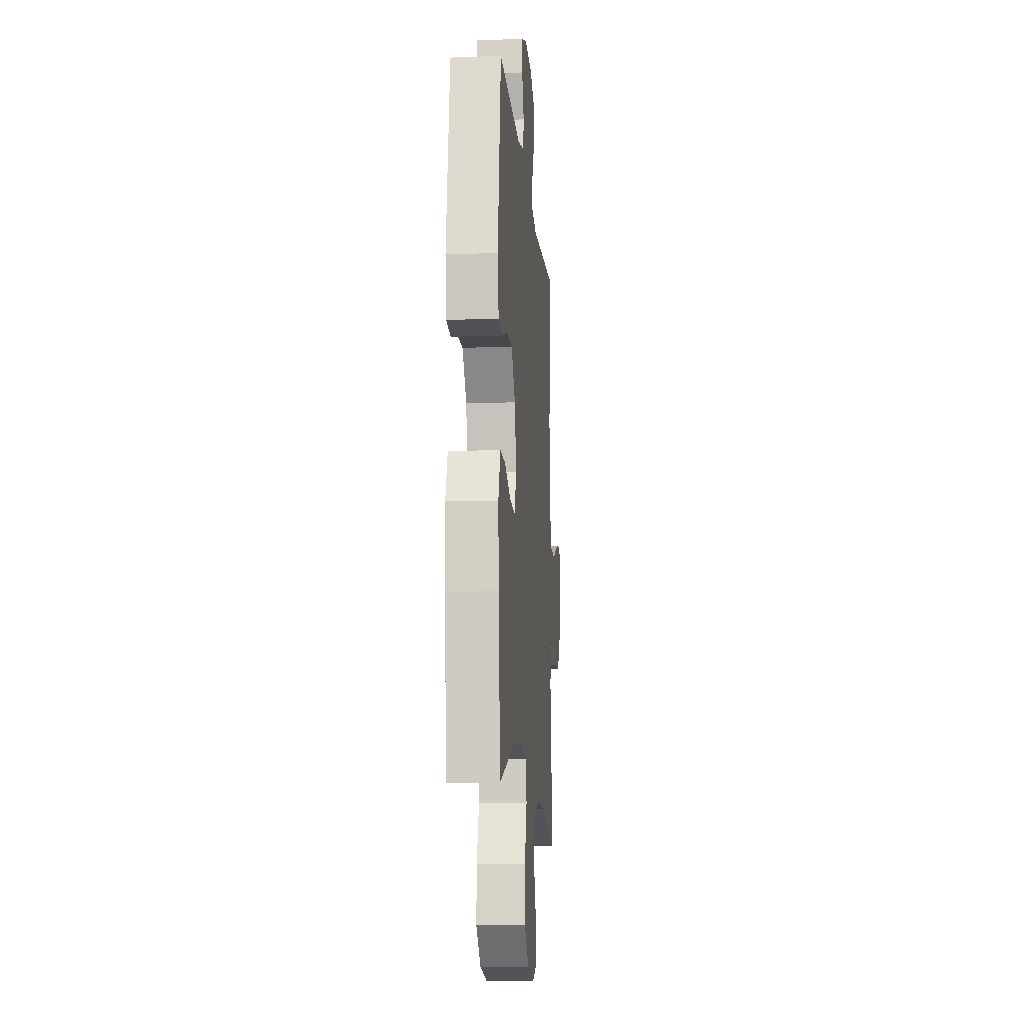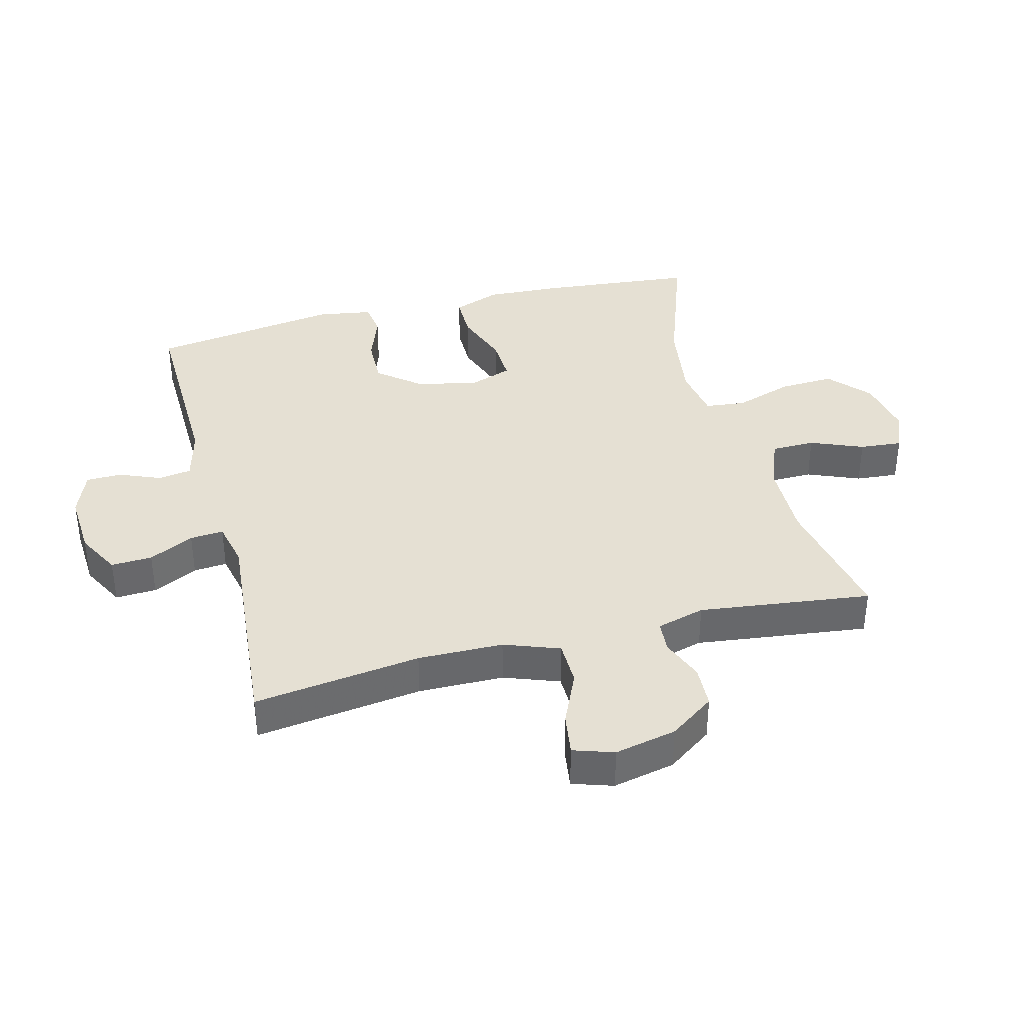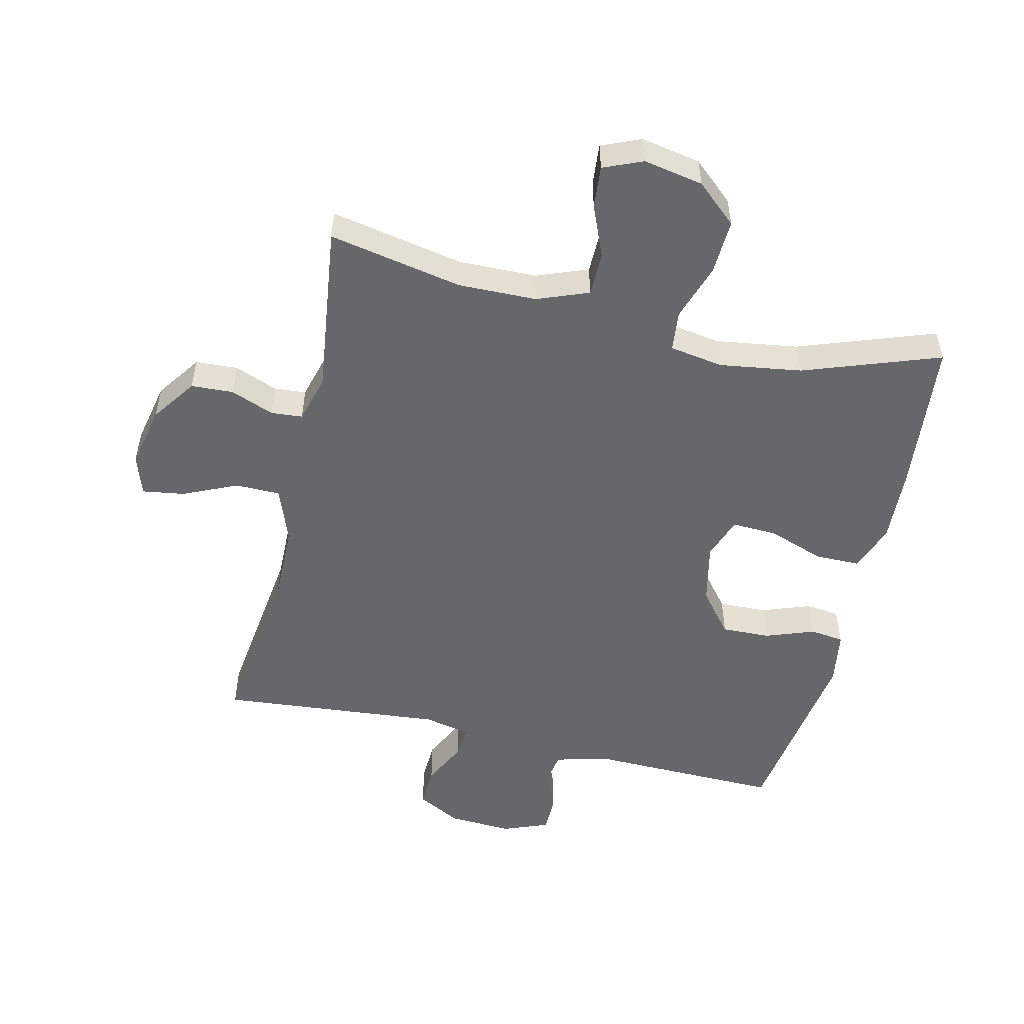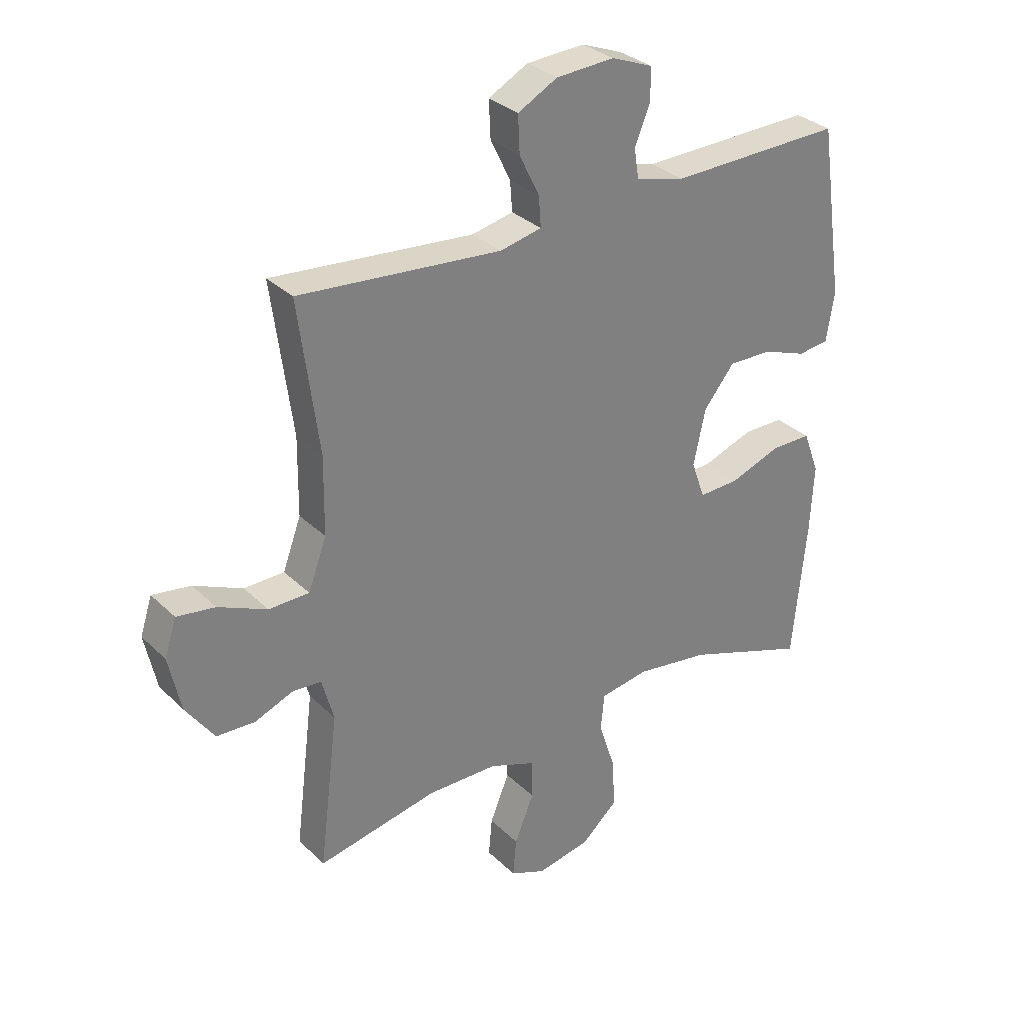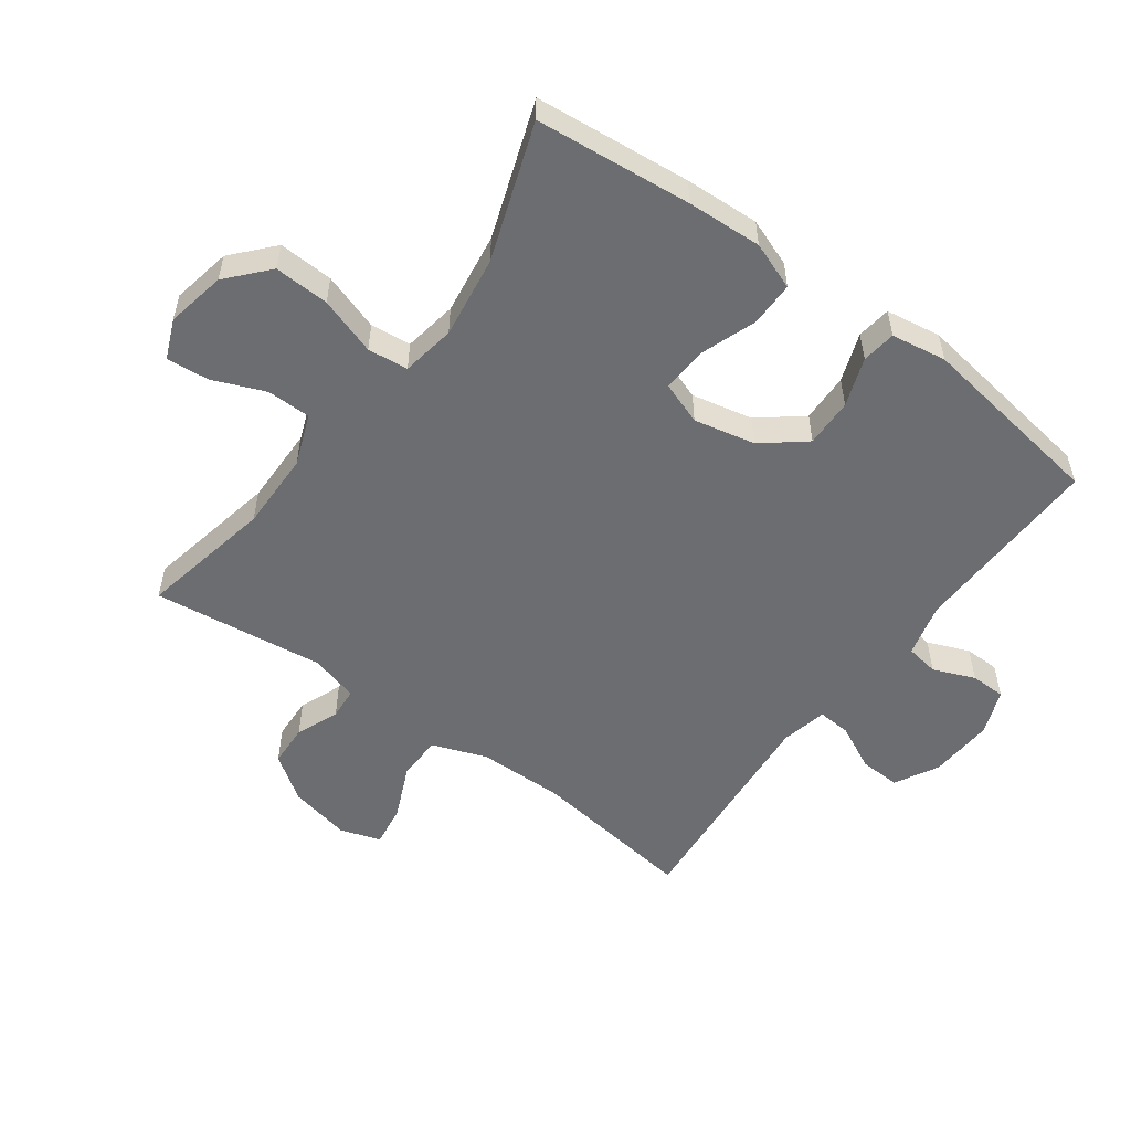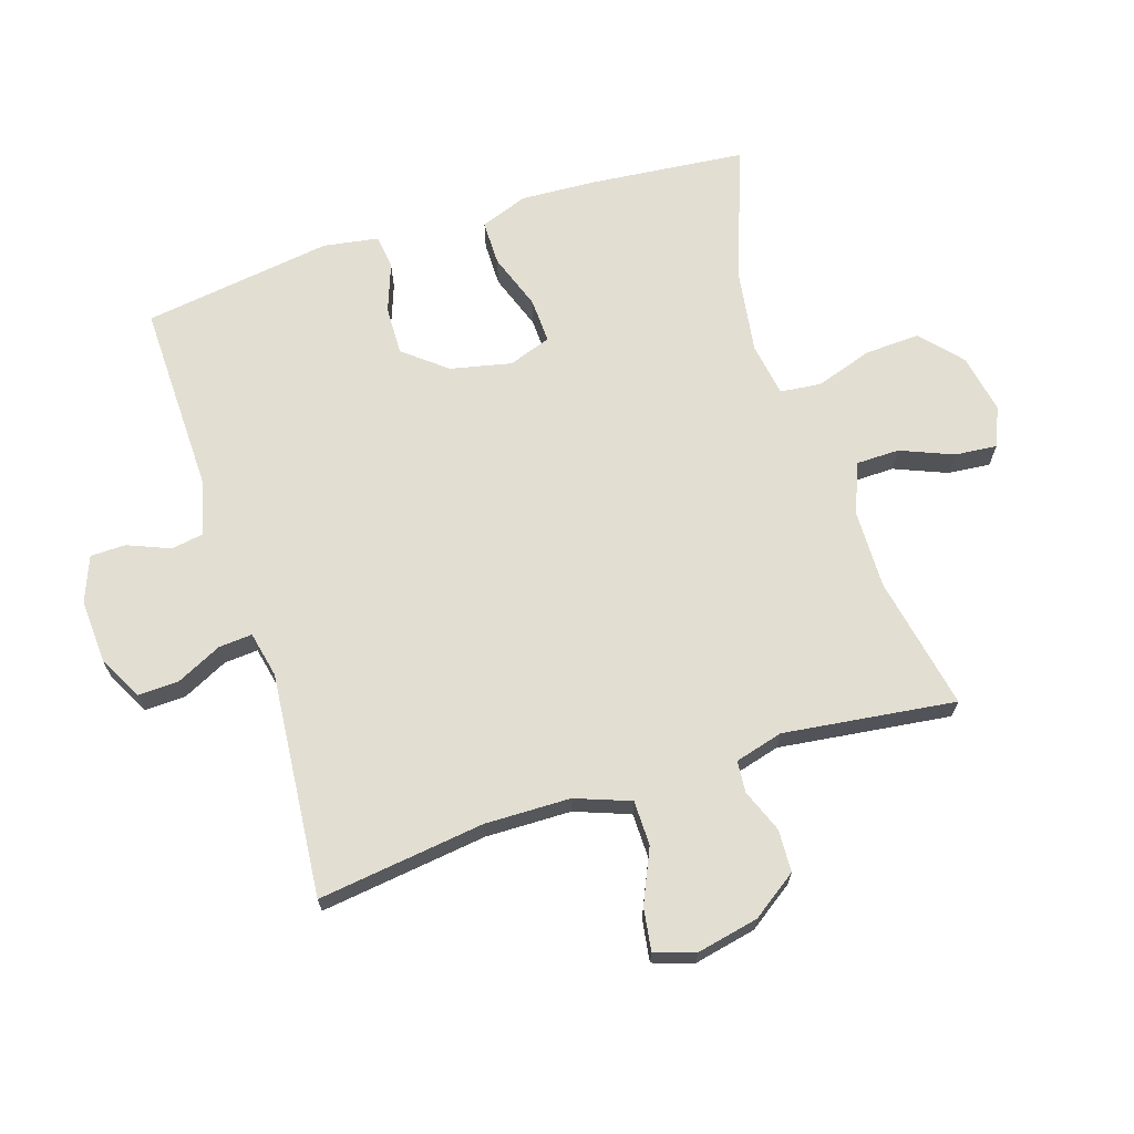
<metadata>
{"format":"obj","ext":"obj","renderer":"f3d","projection":"perspective","resolution":1024,"background":"white","views":[{"elev":-12.6,"azim":-85.2,"up":"+Z"},{"elev":38.0,"azim":75.5,"up":"+Y"},{"elev":-52.1,"azim":167.0,"up":"+Y"},{"elev":31.4,"azim":143.2,"up":"+Z"},{"elev":-54.0,"azim":-126.3,"up":"+Y"},{"elev":68.0,"azim":72.3,"up":"+Y"}]}
</metadata>
<code>
v 0.5 0.07 -0.5
v 0.289 0.07 -0.458
v 0.165 0.07 -0.46
v 0.084 0.07 -0.491
v 0.083 0.07 -0.56
v 0.117 0.07 -0.643
v 0.123 0.07 -0.71
v 0.061 0.07 -0.736
v -0.033 0.07 -0.718
v -0.097 0.07 -0.661
v -0.093 0.07 -0.574
v -0.063 0.07 -0.483
v -0.07 0.07 -0.419
v -0.155 0.07 -0.405
v -0.285 0.07 -0.424
v -0.5 0.07 -0.5
v -0.524 0.07 -0.253
v -0.53 0.07 -0.135
v -0.502 0.07 -0.06
v -0.431 0.07 -0.06
v -0.342 0.07 -0.092
v -0.271 0.07 -0.095
v -0.247 0.07 -0.028
v -0.268 0.07 0.069
v -0.322 0.07 0.136
v -0.399 0.07 0.134
v -0.476 0.07 0.106
v -0.53 0.07 0.113
v -0.544 0.07 0.2
v -0.5 0.07 0.5
v -0.196 0.07 0.493
v -0.11 0.07 0.515
v -0.102 0.07 0.567
v -0.129 0.07 0.633
v -0.128 0.07 0.689
v -0.056 0.07 0.717
v 0.046 0.07 0.711
v 0.115 0.07 0.674
v 0.112 0.07 0.609
v 0.077 0.07 0.538
v 0.073 0.07 0.485
v 0.146 0.07 0.469
v 0.5 0.07 0.5
v 0.465 0.07 0.236
v 0.467 0.07 0.101
v 0.499 0.07 0.014
v 0.57 0.07 0.013
v 0.655 0.07 0.051
v 0.722 0.07 0.061
v 0.743 0.07 -0.003
v 0.722 0.07 -0.101
v 0.672 0.07 -0.172
v 0.605 0.07 -0.175
v 0.537 0.07 -0.148
v 0.487 0.07 -0.152
v 0.466 0.07 -0.228
v 0.5 0 -0.5
v 0.289 0 -0.458
v 0.165 0 -0.46
v 0.084 0 -0.491
v 0.083 0 -0.56
v 0.117 0 -0.643
v 0.123 0 -0.71
v 0.061 0 -0.736
v -0.033 0 -0.718
v -0.097 0 -0.661
v -0.093 0 -0.574
v -0.063 0 -0.483
v -0.07 0 -0.419
v -0.155 0 -0.405
v -0.285 0 -0.424
v -0.5 0 -0.5
v -0.524 0 -0.253
v -0.53 0 -0.135
v -0.502 0 -0.06
v -0.431 0 -0.06
v -0.342 0 -0.092
v -0.271 0 -0.095
v -0.247 0 -0.028
v -0.268 0 0.069
v -0.322 0 0.136
v -0.399 0 0.134
v -0.476 0 0.106
v -0.53 0 0.113
v -0.544 0 0.2
v -0.5 0 0.5
v -0.196 0 0.493
v -0.11 0 0.515
v -0.102 0 0.567
v -0.129 0 0.633
v -0.128 0 0.689
v -0.056 0 0.717
v 0.046 0 0.711
v 0.115 0 0.674
v 0.112 0 0.609
v 0.077 0 0.538
v 0.073 0 0.485
v 0.146 0 0.469
v 0.5 0 0.5
v 0.465 0 0.236
v 0.467 0 0.101
v 0.499 0 0.014
v 0.57 0 0.013
v 0.655 0 0.051
v 0.722 0 0.061
v 0.743 0 -0.003
v 0.722 0 -0.101
v 0.672 0 -0.172
v 0.605 0 -0.175
v 0.537 0 -0.148
v 0.487 0 -0.152
v 0.466 0 -0.228
f 52 53 54
f 51 52 54
f 50 51 54
f 49 50 54
f 48 49 54
f 47 48 54
f 46 47 54 55
f 45 46 55 56
f 42 43 44
f 44 45 56
f 42 44 56
f 41 42 56
f 38 39 40
f 37 38 40
f 36 37 40
f 35 36 40
f 34 35 40
f 33 34 40
f 32 33 40 41
f 56 1 2
f 41 56 2
f 32 41 2
f 31 32 2
f 29 30 31
f 28 29 31
f 27 28 31
f 26 27 31
f 19 20 21
f 18 19 21
f 17 18 21
f 16 17 21
f 15 16 21
f 14 15 21 22
f 13 14 22 23
f 10 11 12
f 9 10 12
f 8 9 12
f 7 8 12
f 6 7 12
f 5 6 12
f 4 5 12 13
f 13 23 24
f 4 13 24
f 3 4 24
f 25 26 31
f 24 25 31
f 3 24 31
f 2 3 31
f 110 109 108
f 110 108 107
f 110 107 106
f 110 106 105
f 110 105 104
f 110 104 103
f 111 110 103 102
f 112 111 102 101
f 100 99 98
f 112 101 100
f 112 100 98
f 112 98 97
f 96 95 94
f 96 94 93
f 96 93 92
f 96 92 91
f 96 91 90
f 96 90 89
f 97 96 89 88
f 58 57 112
f 58 112 97
f 58 97 88
f 58 88 87
f 87 86 85
f 87 85 84
f 87 84 83
f 87 83 82
f 77 76 75
f 77 75 74
f 77 74 73
f 77 73 72
f 77 72 71
f 78 77 71 70
f 79 78 70 69
f 68 67 66
f 68 66 65
f 68 65 64
f 68 64 63
f 68 63 62
f 68 62 61
f 69 68 61 60
f 80 79 69
f 80 69 60
f 80 60 59
f 87 82 81
f 87 81 80
f 87 80 59
f 87 59 58
f 1 57 58 2
f 2 58 59 3
f 3 59 60 4
f 4 60 61 5
f 5 61 62 6
f 6 62 63 7
f 7 63 64 8
f 8 64 65 9
f 9 65 66 10
f 10 66 67 11
f 11 67 68 12
f 12 68 69 13
f 13 69 70 14
f 14 70 71 15
f 15 71 72 16
f 16 72 73 17
f 17 73 74 18
f 18 74 75 19
f 19 75 76 20
f 20 76 77 21
f 21 77 78 22
f 22 78 79 23
f 23 79 80 24
f 24 80 81 25
f 25 81 82 26
f 26 82 83 27
f 27 83 84 28
f 28 84 85 29
f 29 85 86 30
f 30 86 87 31
f 31 87 88 32
f 32 88 89 33
f 33 89 90 34
f 34 90 91 35
f 35 91 92 36
f 36 92 93 37
f 37 93 94 38
f 38 94 95 39
f 39 95 96 40
f 40 96 97 41
f 41 97 98 42
f 42 98 99 43
f 43 99 100 44
f 44 100 101 45
f 45 101 102 46
f 46 102 103 47
f 47 103 104 48
f 48 104 105 49
f 49 105 106 50
f 50 106 107 51
f 51 107 108 52
f 52 108 109 53
f 53 109 110 54
f 54 110 111 55
f 55 111 112 56
f 56 112 57 1

</code>
